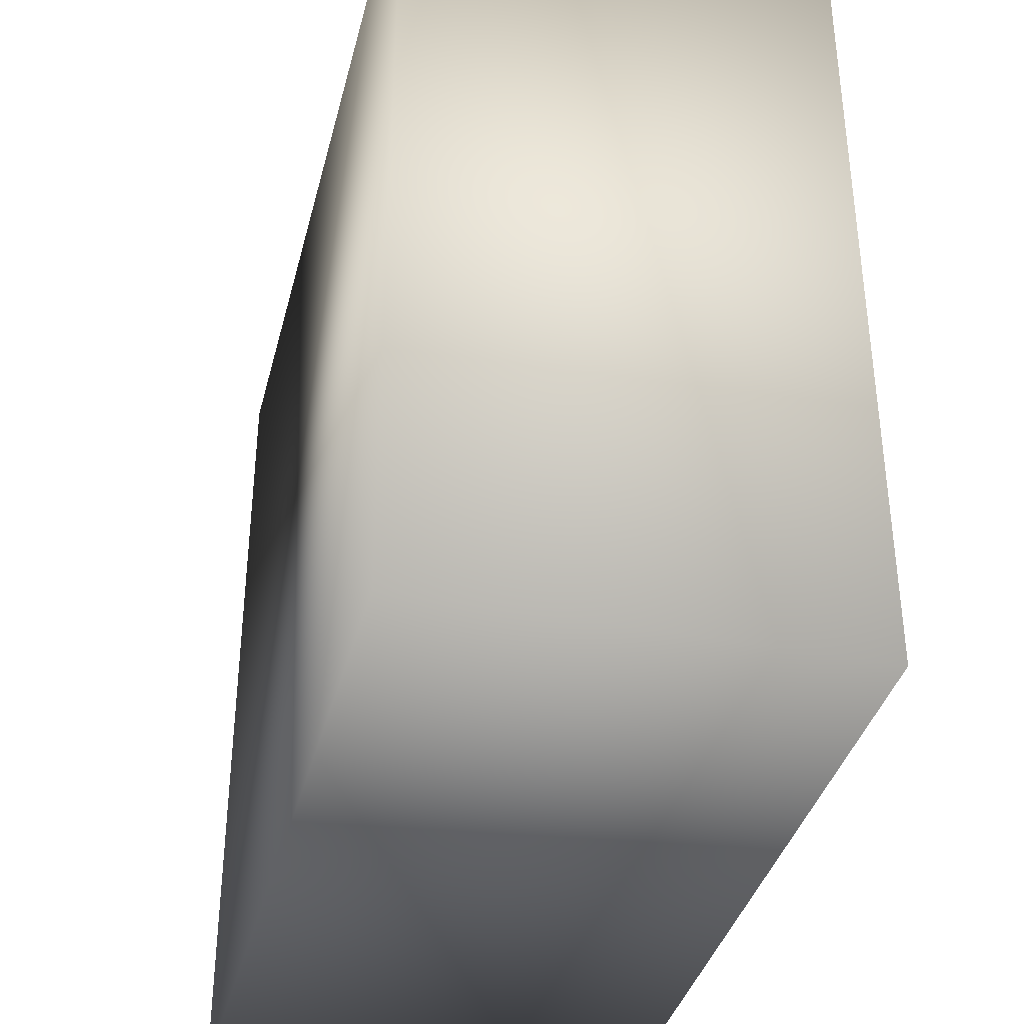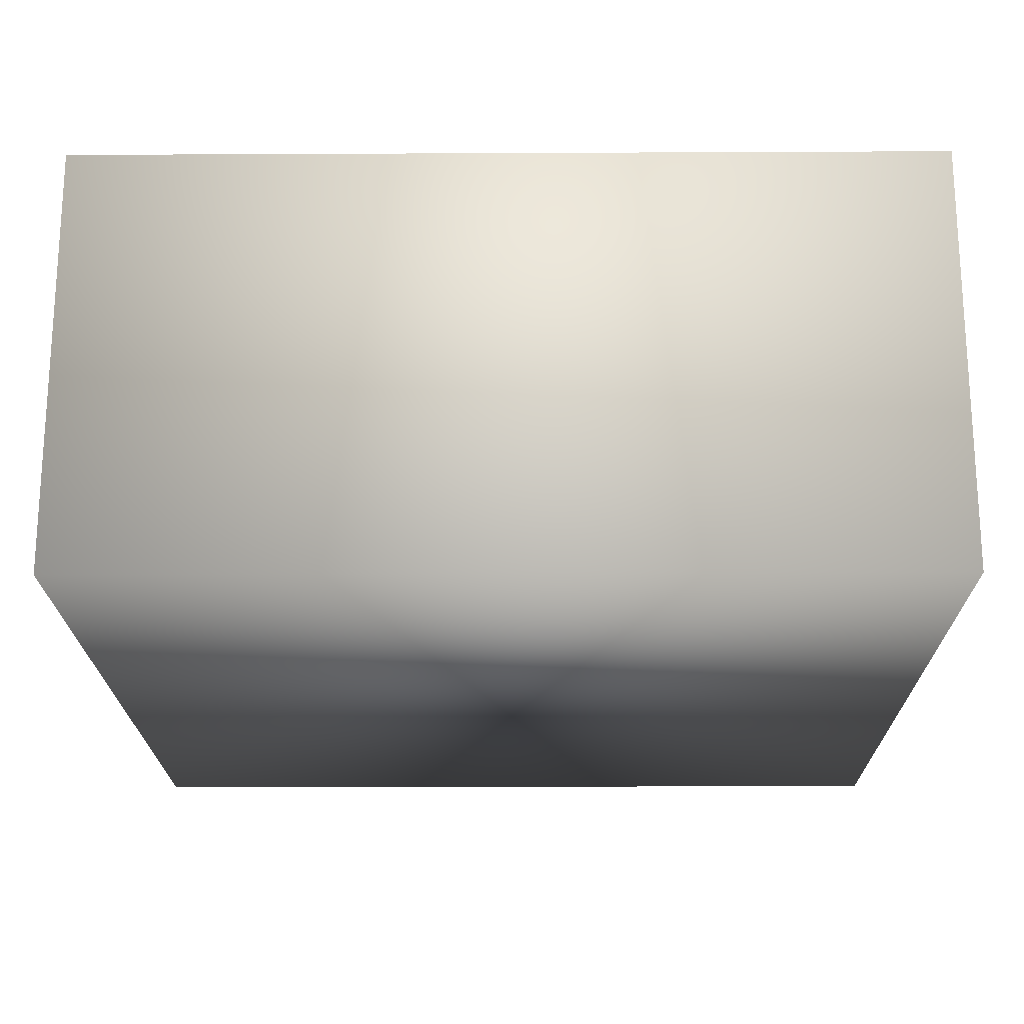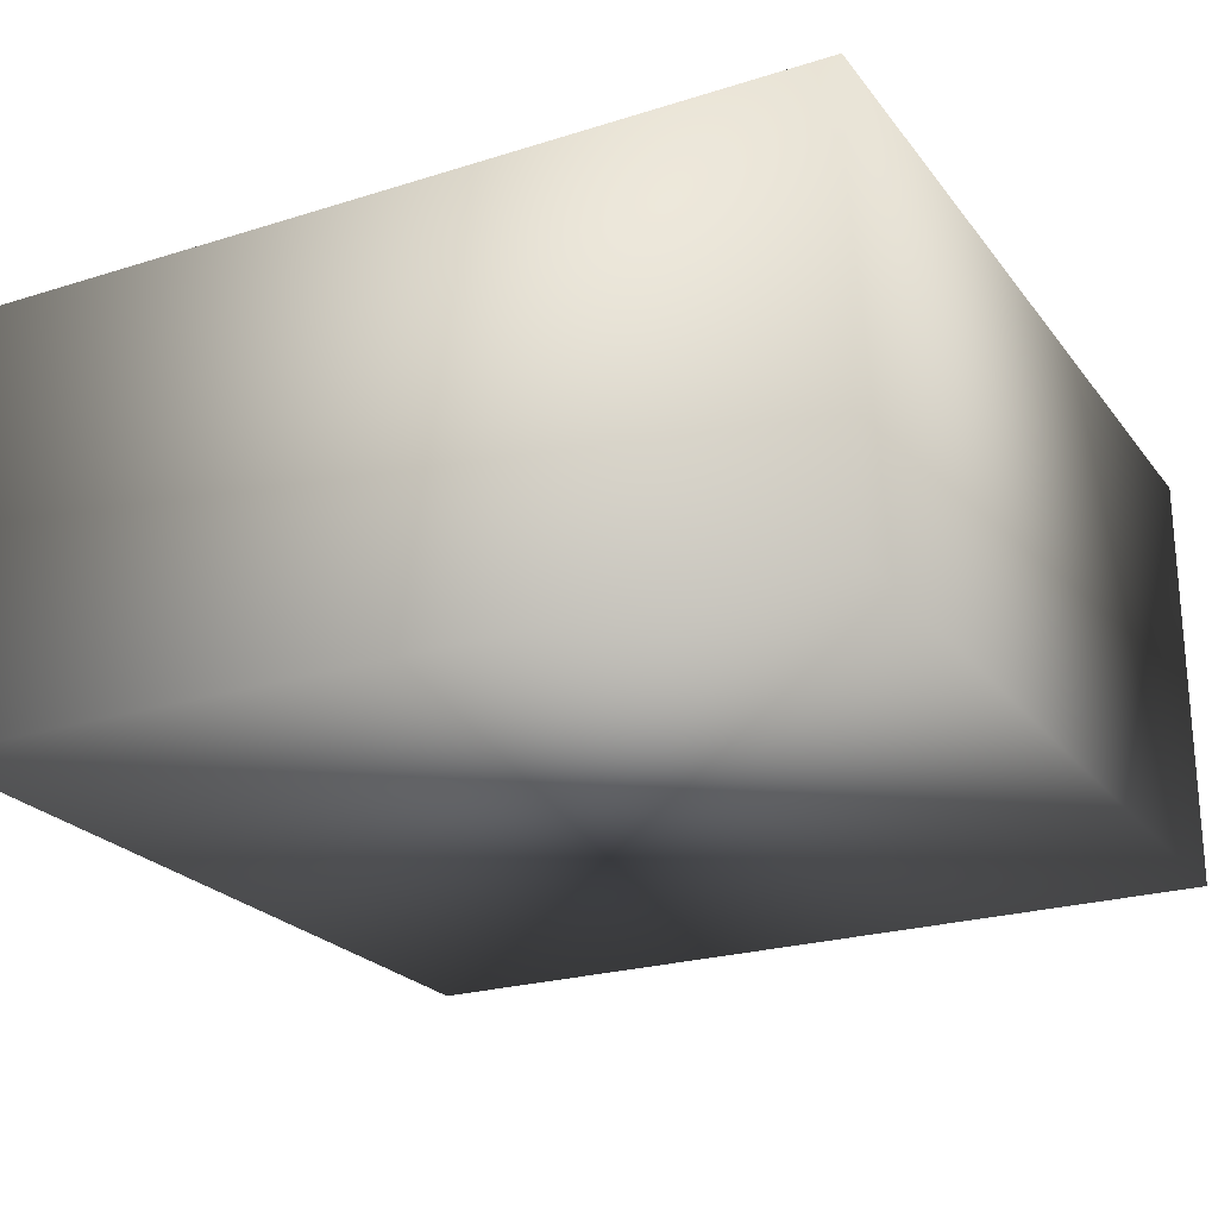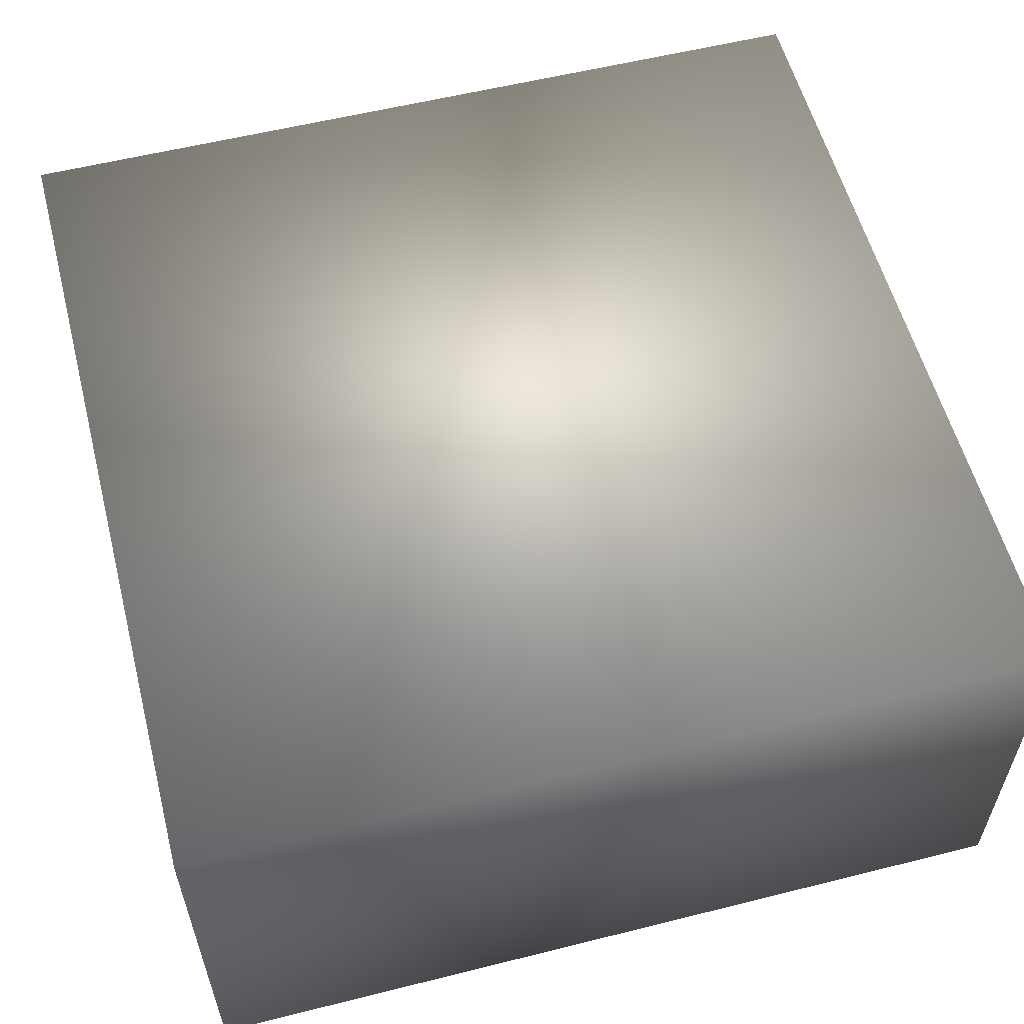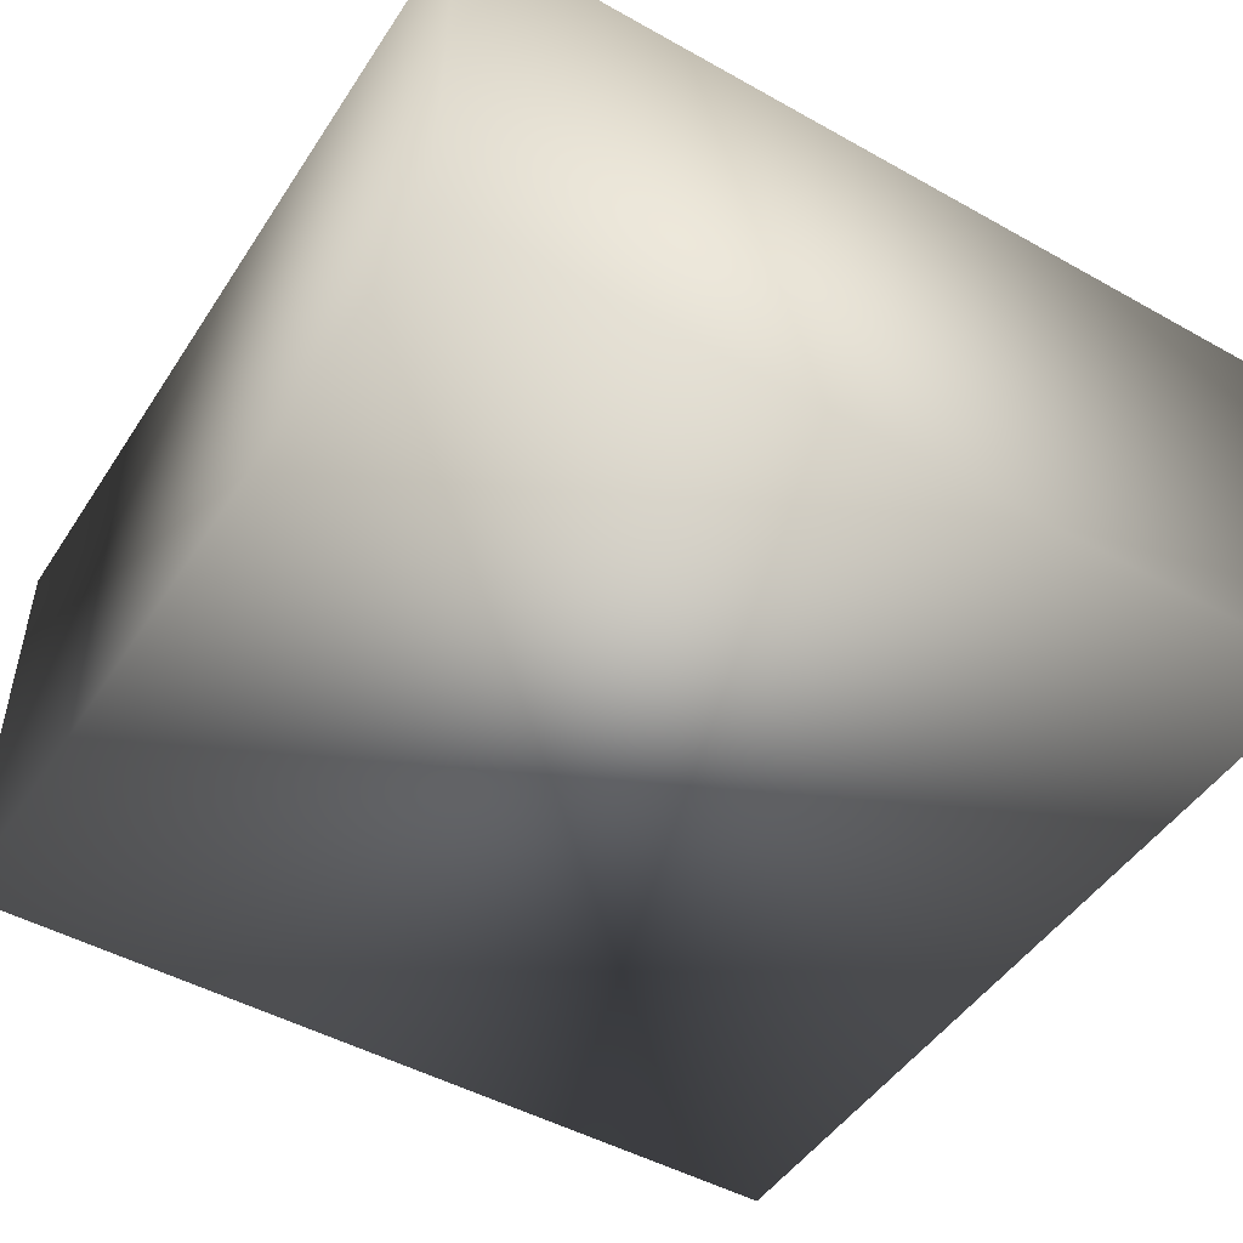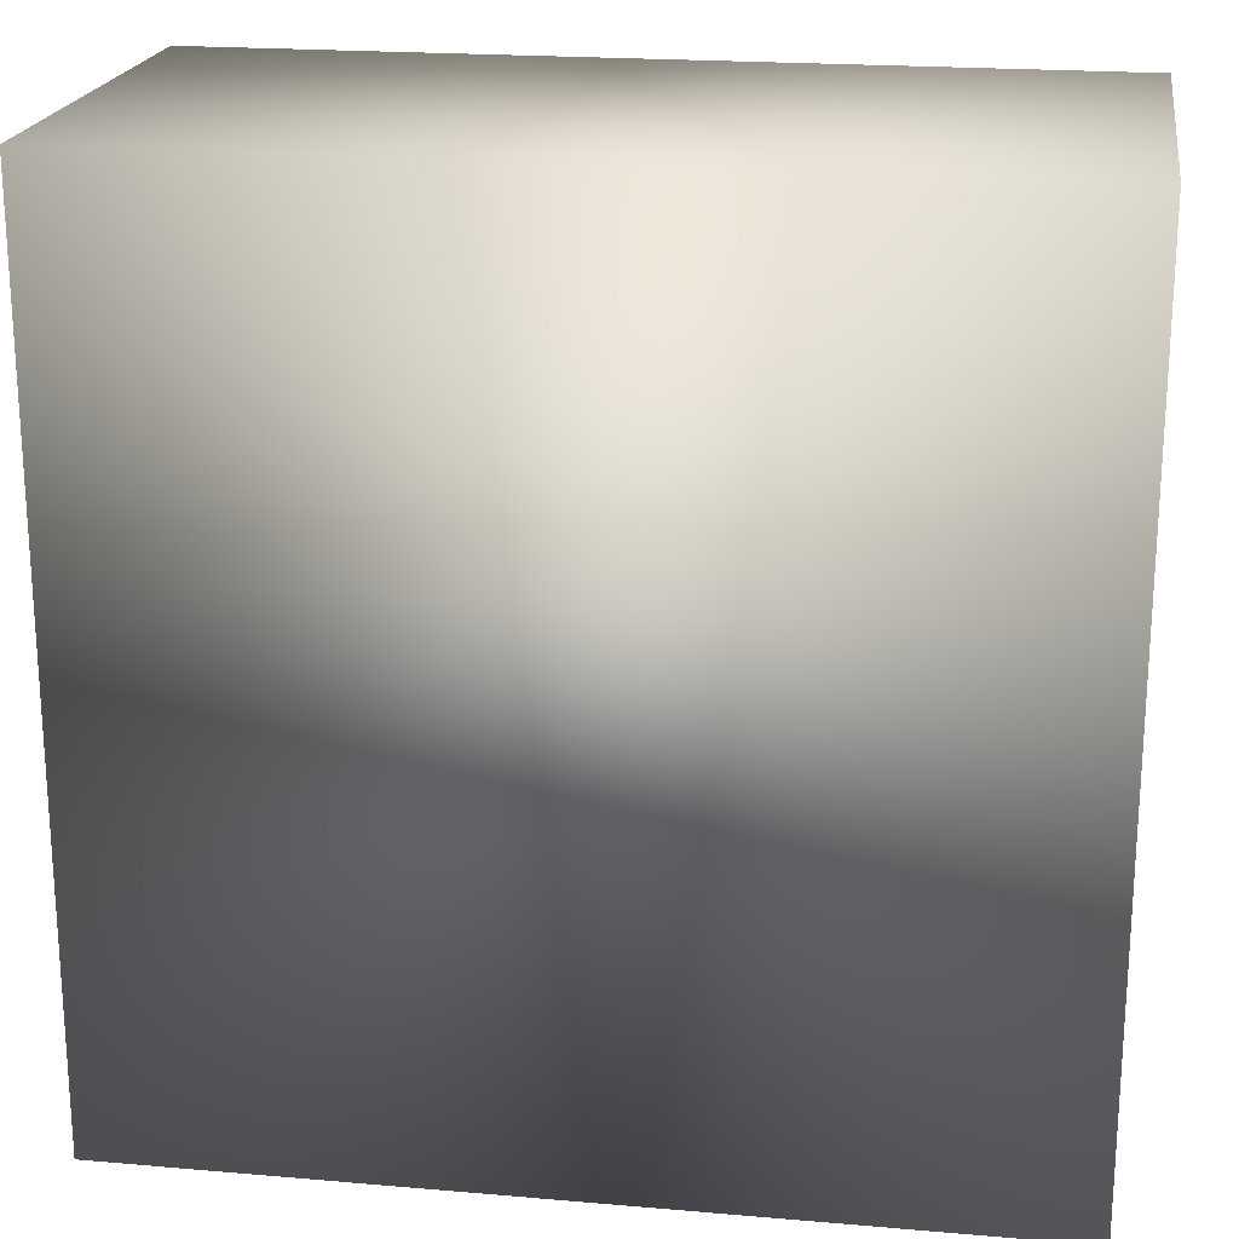
<metadata>
{"format":"obj","ext":"obj","renderer":"f3d","projection":"perspective","resolution":1024,"background":"white","views":[{"elev":-37.2,"azim":-103.9,"up":"+Z"},{"elev":-19.9,"azim":0.5,"up":"+Y"},{"elev":-23.6,"azim":-62.2,"up":"+Y"},{"elev":57.2,"azim":-14.6,"up":"+Y"},{"elev":-48.2,"azim":-32.0,"up":"+Y"},{"elev":20.6,"azim":8.9,"up":"+Z"}]}
</metadata>
<code>
v -0.5 -0.25 -0.5
v -0.5 -0.25 0.5
v 0.5 -0.25 0.5
v 0.5 -0.25 -0.5
v -0.5 0.25 -0.5
v -0.5 0.25 0.5
v 0.5 0.25 0.5
v 0.5 0.25 -0.5
g Default
f 4 3 2 1
f 6 7 8 5
f 2 6 5 1
f 3 7 6 2
f 4 8 7 3
f 8 4 1 5

</code>
